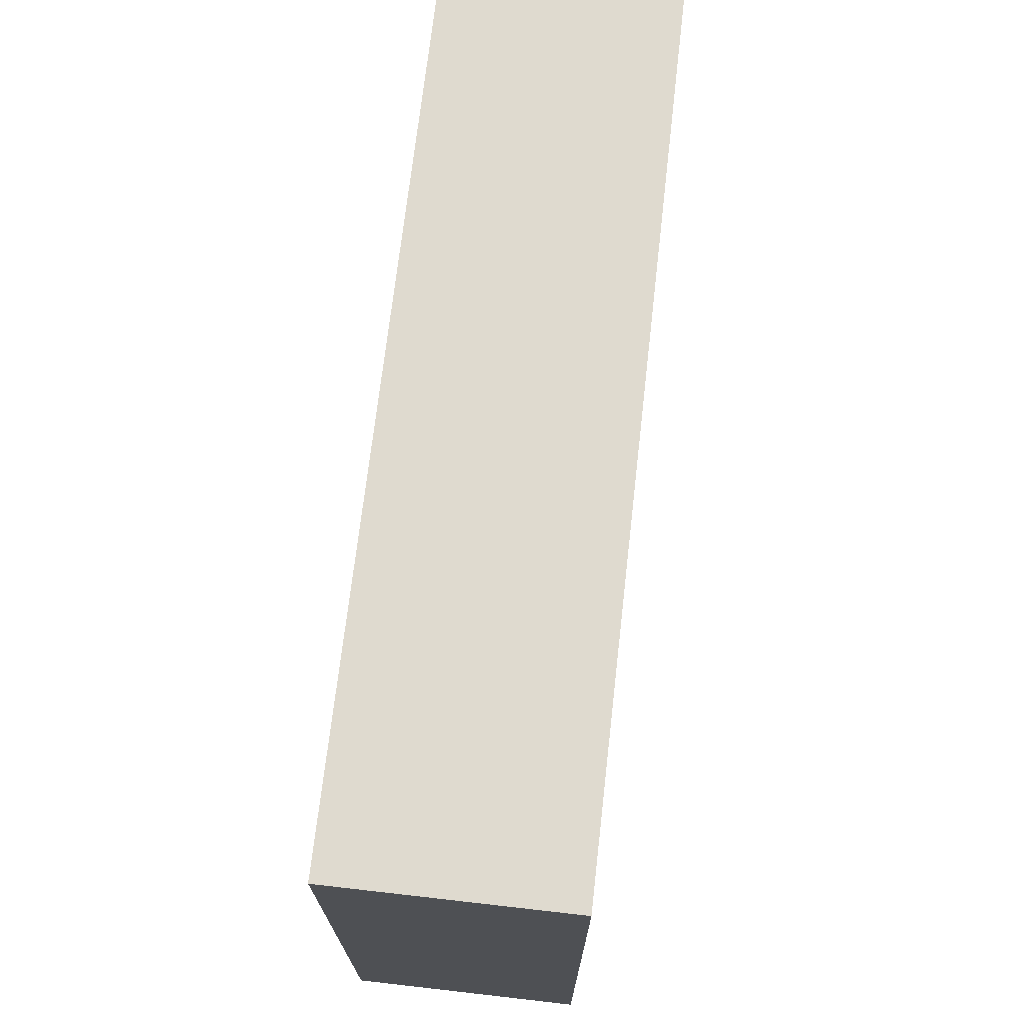
<metadata>
{"format":"obj","ext":"obj","renderer":"f3d","projection":"perspective","resolution":1024,"background":"white","views":[{"elev":70.8,"azim":-83.5,"up":"+Z"}]}
</metadata>
<code>
v -44.64 -11.53 -32.16
v -44.64 -11.53 32.16
v -44.64 -9.525 32.16
v -44.64 -9.525 -32.16
v 44.64 -11.53 -32.16
v 44.64 -9.525 -32.16
v 44.64 -9.525 32.16
v 44.64 -11.53 32.16
v -44.64 -10.53 0
v 44.64 -10.53 0
v 0 -11.53 0
v 0 -9.525 0
v 0 -10.53 -32.16
v 0 -10.53 32.16
g lid-aluminum
f 1 2 9
f 2 3 9
f 3 4 9
f 4 1 9
f 5 6 10
f 6 7 10
f 7 8 10
f 8 5 10
f 1 5 11
f 5 8 11
f 8 2 11
f 2 1 11
f 4 3 12
f 3 7 12
f 7 6 12
f 6 4 12
f 1 4 13
f 4 6 13
f 6 5 13
f 5 1 13
f 2 8 14
f 8 7 14
f 7 3 14
f 3 2 14
v -44.64 -9.525 -32.16
v -44.64 -9.525 32.16
v -44.64 11.53 32.16
v -44.64 11.53 -32.16
v -42.64 -9.525 -32.16
v -42.64 -9.525 32.16
v -42.64 9.525 -30.16
v -42.64 9.525 30.16
v -42.64 -9.525 30.16
v -42.64 -9.525 -30.16
v 42.64 -9.525 -32.16
v 44.64 -9.525 -32.16
v 44.64 -9.525 32.16
v 42.64 -9.525 32.16
v 44.64 11.53 -32.16
v 44.64 11.53 32.16
v 42.64 -9.525 -30.16
v 42.64 -9.525 30.16
v 42.64 9.525 30.16
v 42.64 9.525 -30.16
v 42.64 11.53 -32.16
v -42.64 11.53 -32.16
v -42.64 11.53 32.16
v 42.64 11.53 32.16
v 42.64 9.525 -32.16
v -42.64 9.525 -32.16
v -42.64 9.525 32.16
v 42.64 9.525 32.16
v -44.64 1 0
v -43.64 -9.525 0
v -42.64 0 0
v 43.64 -9.525 0
v 44.64 1 0
v 0 -9.525 -31.16
v 42.64 0 0
v 0 -9.525 31.16
v 0 11.53 0
v 0 9.525 0
v 0 0 -32.16
v 0 0 -30.16
v 0 0 32.16
v 0 0 30.16
v 0 10.53 -32.16
v 0 10.53 32.16
v 43.64 11.53 0
v 43.64 1 -32.16
v 43.64 1 32.16
v -43.64 11.53 0
v -43.64 1 -32.16
v -43.64 1 32.16
g box-aluminum
f 15 16 43
f 16 17 43
f 17 18 43
f 18 15 43
f 19 20 44
f 20 16 44
f 16 15 44
f 15 19 44
f 21 22 45
f 22 23 45
f 23 24 45
f 24 21 45
f 25 26 46
f 26 27 46
f 27 28 46
f 28 25 46
f 26 29 47
f 29 30 47
f 30 27 47
f 27 26 47
f 24 19 48
f 19 25 48
f 25 31 48
f 31 24 48
f 32 33 49
f 33 34 49
f 34 31 49
f 31 32 49
f 23 32 50
f 32 28 50
f 28 20 50
f 20 23 50
f 35 36 51
f 36 37 51
f 37 38 51
f 38 35 51
f 34 33 52
f 33 22 52
f 22 21 52
f 21 34 52
f 39 25 53
f 25 19 53
f 19 40 53
f 40 39 53
f 31 34 54
f 34 21 54
f 21 24 54
f 24 31 54
f 41 20 55
f 20 28 55
f 28 42 55
f 42 41 55
f 22 33 56
f 33 32 56
f 32 23 56
f 23 22 56
f 39 40 57
f 40 36 57
f 36 35 57
f 35 39 57
f 41 42 58
f 42 38 58
f 38 37 58
f 37 41 58
f 35 38 59
f 38 30 59
f 30 29 59
f 29 35 59
f 25 35 60
f 35 29 60
f 29 26 60
f 26 25 60
f 28 27 61
f 27 30 61
f 30 38 61
f 38 28 61
f 36 18 62
f 18 17 62
f 17 37 62
f 37 36 62
f 19 15 63
f 15 18 63
f 18 36 63
f 36 19 63
f 16 20 64
f 20 37 64
f 37 17 64
f 17 16 64
v -22.32 0 -30.16
v -19.14 0 -30.16
v -19.39 -1.215 -30.16
v -20.07 -2.245 -30.16
v -21.1 -2.933 -30.16
v -22.32 -3.175 -30.16
v -23.54 -2.933 -30.16
v -24.57 -2.245 -30.16
v -25.25 -1.215 -30.16
v -25.5 0 -30.16
v -25.25 1.215 -30.16
v -24.57 2.245 -30.16
v -23.54 2.933 -30.16
v -22.32 3.175 -30.16
v -21.1 2.933 -30.16
v -20.07 2.245 -30.16
v -19.39 1.215 -30.16
v -22.32 0 28.67
v -20.9 0 28.67
v -21.01 -0.5443 28.67
v -19.14 0 26.18
v -19.39 -1.215 26.18
v -21.31 -1.006 28.67
v -22.32 0 26.18
v -20.07 -2.245 26.18
v -21.1 -2.933 26.18
v -22.32 -3.175 26.18
v -23.54 -2.933 26.18
v -24.57 -2.245 26.18
v -25.25 -1.215 26.18
v -25.5 0 26.18
v -25.25 1.215 26.18
v -24.57 2.245 26.18
v -23.54 2.933 26.18
v -22.32 3.175 26.18
v -21.1 2.933 26.18
v -20.07 2.245 26.18
v -19.39 1.215 26.18
v -21.78 -1.314 28.67
v -22.32 -1.422 28.67
v -22.86 -1.314 28.67
v -23.33 -1.006 28.67
v -23.63 -0.5443 28.67
v -23.74 0 28.67
v -23.63 0.5443 28.67
v -23.33 1.006 28.67
v -22.86 1.314 28.67
v -22.32 1.422 28.67
v -21.78 1.314 28.67
v -21.31 1.006 28.67
v -21.01 0.5443 28.67
v -20.9 0 30.16
v -21.01 -0.5443 30.16
v -22.32 0 30.16
v -21.31 -1.006 30.16
v -21.78 -1.314 30.16
v -22.32 -1.422 30.16
v -22.86 -1.314 30.16
v -23.33 -1.006 30.16
v -23.63 -0.5443 30.16
v -23.74 0 30.16
v -23.63 0.5443 30.16
v -23.33 1.006 30.16
v -22.86 1.314 30.16
v -22.32 1.422 30.16
v -21.78 1.314 30.16
v -21.31 1.006 30.16
v -21.01 0.5443 30.16
v -19.27 -0.6075 -1.992
v -20.95 -0.2722 29.42
v -21.16 -0.7751 29.42
v -21.54 -1.16 29.42
v -22.05 -1.368 29.42
v -22.59 -1.368 29.42
v -23.1 -1.16 29.42
v -23.48 -0.7751 29.42
v -23.69 -0.2722 29.42
v -23.69 0.2722 29.42
v -23.48 0.7751 29.42
v -23.1 1.16 29.42
v -22.59 1.368 29.42
v -22.05 1.368 29.42
v -21.54 1.16 29.42
v -21.16 0.7751 29.42
v -20.95 0.2722 29.42
v -19.73 -1.73 -1.992
v -20.59 -2.589 -1.992
v -21.71 -3.054 -1.992
v -22.93 -3.054 -1.992
v -24.05 -2.589 -1.992
v -24.91 -1.73 -1.992
v -25.37 -0.6075 -1.992
v -25.37 0.6075 -1.992
v -24.91 1.73 -1.992
v -24.05 2.589 -1.992
v -22.93 3.054 -1.992
v -21.71 3.054 -1.992
v -20.59 2.589 -1.992
v -19.73 1.73 -1.992
v -19.27 0.6075 -1.992
g rods1-aluminum
f 65 66 67
f 65 67 68
f 65 68 69
f 65 69 70
f 65 70 71
f 65 71 72
f 65 72 73
f 65 73 74
f 65 74 75
f 65 75 76
f 65 76 77
f 65 77 78
f 65 78 79
f 65 79 80
f 65 80 81
f 65 81 66
f 82 83 84
f 67 66 133
f 66 85 133
f 85 86 133
f 86 67 133
f 82 84 87
f 88 86 85
f 88 89 86
f 88 90 89
f 88 91 90
f 88 92 91
f 88 93 92
f 88 94 93
f 88 95 94
f 88 96 95
f 88 97 96
f 88 98 97
f 88 99 98
f 88 100 99
f 88 101 100
f 88 102 101
f 88 85 102
f 82 87 103
f 82 103 104
f 82 104 105
f 82 105 106
f 82 106 107
f 82 107 108
f 82 108 109
f 82 109 110
f 82 110 111
f 82 111 112
f 82 112 113
f 82 113 114
f 82 114 115
f 82 115 83
f 84 83 134
f 83 116 134
f 116 117 134
f 117 84 134
f 118 117 116
f 118 119 117
f 118 120 119
f 118 121 120
f 118 122 121
f 118 123 122
f 118 124 123
f 118 125 124
f 118 126 125
f 118 127 126
f 118 128 127
f 118 129 128
f 118 130 129
f 118 131 130
f 118 132 131
f 118 116 132
f 87 84 135
f 84 117 135
f 117 119 135
f 119 87 135
f 103 87 136
f 87 119 136
f 119 120 136
f 120 103 136
f 104 103 137
f 103 120 137
f 120 121 137
f 121 104 137
f 105 104 138
f 104 121 138
f 121 122 138
f 122 105 138
f 106 105 139
f 105 122 139
f 122 123 139
f 123 106 139
f 107 106 140
f 106 123 140
f 123 124 140
f 124 107 140
f 108 107 141
f 107 124 141
f 124 125 141
f 125 108 141
f 109 108 142
f 108 125 142
f 125 126 142
f 126 109 142
f 110 109 143
f 109 126 143
f 126 127 143
f 127 110 143
f 111 110 144
f 110 127 144
f 127 128 144
f 128 111 144
f 112 111 145
f 111 128 145
f 128 129 145
f 129 112 145
f 113 112 146
f 112 129 146
f 129 130 146
f 130 113 146
f 114 113 147
f 113 130 147
f 130 131 147
f 131 114 147
f 115 114 148
f 114 131 148
f 131 132 148
f 132 115 148
f 83 115 149
f 115 132 149
f 132 116 149
f 116 83 149
f 68 67 150
f 67 86 150
f 86 89 150
f 89 68 150
f 69 68 151
f 68 89 151
f 89 90 151
f 90 69 151
f 70 69 152
f 69 90 152
f 90 91 152
f 91 70 152
f 71 70 153
f 70 91 153
f 91 92 153
f 92 71 153
f 72 71 154
f 71 92 154
f 92 93 154
f 93 72 154
f 73 72 155
f 72 93 155
f 93 94 155
f 94 73 155
f 74 73 156
f 73 94 156
f 94 95 156
f 95 74 156
f 75 74 157
f 74 95 157
f 95 96 157
f 96 75 157
f 76 75 158
f 75 96 158
f 96 97 158
f 97 76 158
f 77 76 159
f 76 97 159
f 97 98 159
f 98 77 159
f 78 77 160
f 77 98 160
f 98 99 160
f 99 78 160
f 79 78 161
f 78 99 161
f 99 100 161
f 100 79 161
f 80 79 162
f 79 100 162
f 100 101 162
f 101 80 162
f 81 80 163
f 80 101 163
f 101 102 163
f 102 81 163
f 66 81 164
f 81 102 164
f 102 85 164
f 85 66 164
v -23.32 0 26.18
v -21.32 0 26.18
v -21.32 0 28.67
v -23.32 0 28.67
v -22.32 0 27.42
g port2
f 165 166 169
f 166 167 169
f 167 168 169
f 168 165 169
v 0 0 30.16
v -3.175 0 30.16
v -2.933 -1.215 30.16
v -2.245 -2.245 30.16
v -1.215 -2.933 30.16
v 0 -3.175 30.16
v 1.215 -2.933 30.16
v 2.245 -2.245 30.16
v 2.933 -1.215 30.16
v 3.175 0 30.16
v 2.933 1.215 30.16
v 2.245 2.245 30.16
v 1.215 2.933 30.16
v 0 3.175 30.16
v -1.215 2.933 30.16
v -2.245 2.245 30.16
v -2.933 1.215 30.16
v 0 0 -27.17
v -1.422 0 -27.17
v -1.314 -0.5443 -27.17
v -3.175 0 -23.18
v -2.933 -1.215 -23.18
v -1.006 -1.006 -27.17
v 0 0 -23.18
v -2.245 -2.245 -23.18
v -1.215 -2.933 -23.18
v 0 -3.175 -23.18
v 1.215 -2.933 -23.18
v 2.245 -2.245 -23.18
v 2.933 -1.215 -23.18
v 3.175 0 -23.18
v 2.933 1.215 -23.18
v 2.245 2.245 -23.18
v 1.215 2.933 -23.18
v 0 3.175 -23.18
v -1.215 2.933 -23.18
v -2.245 2.245 -23.18
v -2.933 1.215 -23.18
v -0.5443 -1.314 -27.17
v 0 -1.422 -27.17
v 0.5443 -1.314 -27.17
v 1.006 -1.006 -27.17
v 1.314 -0.5443 -27.17
v 1.422 0 -27.17
v 1.314 0.5443 -27.17
v 1.006 1.006 -27.17
v 0.5443 1.314 -27.17
v 0 1.422 -27.17
v -0.5443 1.314 -27.17
v -1.006 1.006 -27.17
v -1.314 0.5443 -27.17
v -1.422 0 -30.16
v -1.314 -0.5443 -30.16
v 0 0 -30.16
v -1.006 -1.006 -30.16
v -0.5443 -1.314 -30.16
v 0 -1.422 -30.16
v 0.5443 -1.314 -30.16
v 1.006 -1.006 -30.16
v 1.314 -0.5443 -30.16
v 1.422 0 -30.16
v 1.314 0.5443 -30.16
v 1.006 1.006 -30.16
v 0.5443 1.314 -30.16
v 0 1.422 -30.16
v -0.5443 1.314 -30.16
v -1.006 1.006 -30.16
v -1.314 0.5443 -30.16
v -3.054 -0.6075 3.493
v -1.368 -0.2722 -28.67
v -1.16 -0.7751 -28.67
v -0.7751 -1.16 -28.67
v -0.2722 -1.368 -28.67
v 0.2722 -1.368 -28.67
v 0.7751 -1.16 -28.67
v 1.16 -0.7751 -28.67
v 1.368 -0.2722 -28.67
v 1.368 0.2722 -28.67
v 1.16 0.7751 -28.67
v 0.7751 1.16 -28.67
v 0.2722 1.368 -28.67
v -0.2722 1.368 -28.67
v -0.7751 1.16 -28.67
v -1.16 0.7751 -28.67
v -1.368 0.2722 -28.67
v -2.589 -1.73 3.493
v -1.73 -2.589 3.493
v -0.6075 -3.054 3.493
v 0.6075 -3.054 3.493
v 1.73 -2.589 3.493
v 2.589 -1.73 3.493
v 3.054 -0.6075 3.493
v 3.054 0.6075 3.493
v 2.589 1.73 3.493
v 1.73 2.589 3.493
v 0.6075 3.054 3.493
v -0.6075 3.054 3.493
v -1.73 2.589 3.493
v -2.589 1.73 3.493
v -3.054 0.6075 3.493
g rods2-aluminum
f 170 171 172
f 170 172 173
f 170 173 174
f 170 174 175
f 170 175 176
f 170 176 177
f 170 177 178
f 170 178 179
f 170 179 180
f 170 180 181
f 170 181 182
f 170 182 183
f 170 183 184
f 170 184 185
f 170 185 186
f 170 186 171
f 187 188 189
f 172 171 238
f 171 190 238
f 190 191 238
f 191 172 238
f 187 189 192
f 193 191 190
f 193 194 191
f 193 195 194
f 193 196 195
f 193 197 196
f 193 198 197
f 193 199 198
f 193 200 199
f 193 201 200
f 193 202 201
f 193 203 202
f 193 204 203
f 193 205 204
f 193 206 205
f 193 207 206
f 193 190 207
f 187 192 208
f 187 208 209
f 187 209 210
f 187 210 211
f 187 211 212
f 187 212 213
f 187 213 214
f 187 214 215
f 187 215 216
f 187 216 217
f 187 217 218
f 187 218 219
f 187 219 220
f 187 220 188
f 189 188 239
f 188 221 239
f 221 222 239
f 222 189 239
f 223 222 221
f 223 224 222
f 223 225 224
f 223 226 225
f 223 227 226
f 223 228 227
f 223 229 228
f 223 230 229
f 223 231 230
f 223 232 231
f 223 233 232
f 223 234 233
f 223 235 234
f 223 236 235
f 223 237 236
f 223 221 237
f 192 189 240
f 189 222 240
f 222 224 240
f 224 192 240
f 208 192 241
f 192 224 241
f 224 225 241
f 225 208 241
f 209 208 242
f 208 225 242
f 225 226 242
f 226 209 242
f 210 209 243
f 209 226 243
f 226 227 243
f 227 210 243
f 211 210 244
f 210 227 244
f 227 228 244
f 228 211 244
f 212 211 245
f 211 228 245
f 228 229 245
f 229 212 245
f 213 212 246
f 212 229 246
f 229 230 246
f 230 213 246
f 214 213 247
f 213 230 247
f 230 231 247
f 231 214 247
f 215 214 248
f 214 231 248
f 231 232 248
f 232 215 248
f 216 215 249
f 215 232 249
f 232 233 249
f 233 216 249
f 217 216 250
f 216 233 250
f 233 234 250
f 234 217 250
f 218 217 251
f 217 234 251
f 234 235 251
f 235 218 251
f 219 218 252
f 218 235 252
f 235 236 252
f 236 219 252
f 220 219 253
f 219 236 253
f 236 237 253
f 237 220 253
f 188 220 254
f 220 237 254
f 237 221 254
f 221 188 254
f 173 172 255
f 172 191 255
f 191 194 255
f 194 173 255
f 174 173 256
f 173 194 256
f 194 195 256
f 195 174 256
f 175 174 257
f 174 195 257
f 195 196 257
f 196 175 257
f 176 175 258
f 175 196 258
f 196 197 258
f 197 176 258
f 177 176 259
f 176 197 259
f 197 198 259
f 198 177 259
f 178 177 260
f 177 198 260
f 198 199 260
f 199 178 260
f 179 178 261
f 178 199 261
f 199 200 261
f 200 179 261
f 180 179 262
f 179 200 262
f 200 201 262
f 201 180 262
f 181 180 263
f 180 201 263
f 201 202 263
f 202 181 263
f 182 181 264
f 181 202 264
f 202 203 264
f 203 182 264
f 183 182 265
f 182 203 265
f 203 204 265
f 204 183 265
f 184 183 266
f 183 204 266
f 204 205 266
f 205 184 266
f 185 184 267
f 184 205 267
f 205 206 267
f 206 185 267
f 186 185 268
f 185 206 268
f 206 207 268
f 207 186 268
f 171 186 269
f 186 207 269
f 207 190 269
f 190 171 269
v -1 0 -27.17
v 1 0 -27.17
v 1 0 -23.18
v -1 0 -23.18
v 0 0 -25.17
g port3
f 270 271 274
f 271 272 274
f 272 273 274
f 273 270 274
v 22.32 0 -30.16
v 25.5 0 -30.16
v 25.25 -1.215 -30.16
v 24.57 -2.245 -30.16
v 23.54 -2.933 -30.16
v 22.32 -3.175 -30.16
v 21.1 -2.933 -30.16
v 20.07 -2.245 -30.16
v 19.39 -1.215 -30.16
v 19.14 0 -30.16
v 19.39 1.215 -30.16
v 20.07 2.245 -30.16
v 21.1 2.933 -30.16
v 22.32 3.175 -30.16
v 23.54 2.933 -30.16
v 24.57 2.245 -30.16
v 25.25 1.215 -30.16
v 22.32 0 28.67
v 23.74 0 28.67
v 23.63 -0.5443 28.67
v 25.5 0 26.18
v 25.25 -1.215 26.18
v 23.33 -1.006 28.67
v 22.32 0 26.18
v 24.57 -2.245 26.18
v 23.54 -2.933 26.18
v 22.32 -3.175 26.18
v 21.1 -2.933 26.18
v 20.07 -2.245 26.18
v 19.39 -1.215 26.18
v 19.14 0 26.18
v 19.39 1.215 26.18
v 20.07 2.245 26.18
v 21.1 2.933 26.18
v 22.32 3.175 26.18
v 23.54 2.933 26.18
v 24.57 2.245 26.18
v 25.25 1.215 26.18
v 22.86 -1.314 28.67
v 22.32 -1.422 28.67
v 21.78 -1.314 28.67
v 21.31 -1.006 28.67
v 21.01 -0.5443 28.67
v 20.9 0 28.67
v 21.01 0.5443 28.67
v 21.31 1.006 28.67
v 21.78 1.314 28.67
v 22.32 1.422 28.67
v 22.86 1.314 28.67
v 23.33 1.006 28.67
v 23.63 0.5443 28.67
v 23.74 0 30.16
v 23.63 -0.5443 30.16
v 22.32 0 30.16
v 23.33 -1.006 30.16
v 22.86 -1.314 30.16
v 22.32 -1.422 30.16
v 21.78 -1.314 30.16
v 21.31 -1.006 30.16
v 21.01 -0.5443 30.16
v 20.9 0 30.16
v 21.01 0.5443 30.16
v 21.31 1.006 30.16
v 21.78 1.314 30.16
v 22.32 1.422 30.16
v 22.86 1.314 30.16
v 23.33 1.006 30.16
v 23.63 0.5443 30.16
v 25.37 -0.6075 -1.992
v 23.69 -0.2722 29.42
v 23.48 -0.7751 29.42
v 23.1 -1.16 29.42
v 22.59 -1.368 29.42
v 22.05 -1.368 29.42
v 21.54 -1.16 29.42
v 21.16 -0.7751 29.42
v 20.95 -0.2722 29.42
v 20.95 0.2722 29.42
v 21.16 0.7751 29.42
v 21.54 1.16 29.42
v 22.05 1.368 29.42
v 22.59 1.368 29.42
v 23.1 1.16 29.42
v 23.48 0.7751 29.42
v 23.69 0.2722 29.42
v 24.91 -1.73 -1.992
v 24.05 -2.589 -1.992
v 22.93 -3.054 -1.992
v 21.71 -3.054 -1.992
v 20.59 -2.589 -1.992
v 19.73 -1.73 -1.992
v 19.27 -0.6075 -1.992
v 19.27 0.6075 -1.992
v 19.73 1.73 -1.992
v 20.59 2.589 -1.992
v 21.71 3.054 -1.992
v 22.93 3.054 -1.992
v 24.05 2.589 -1.992
v 24.91 1.73 -1.992
v 25.37 0.6075 -1.992
g rods3-aluminum
f 275 276 277
f 275 277 278
f 275 278 279
f 275 279 280
f 275 280 281
f 275 281 282
f 275 282 283
f 275 283 284
f 275 284 285
f 275 285 286
f 275 286 287
f 275 287 288
f 275 288 289
f 275 289 290
f 275 290 291
f 275 291 276
f 292 293 294
f 277 276 343
f 276 295 343
f 295 296 343
f 296 277 343
f 292 294 297
f 298 296 295
f 298 299 296
f 298 300 299
f 298 301 300
f 298 302 301
f 298 303 302
f 298 304 303
f 298 305 304
f 298 306 305
f 298 307 306
f 298 308 307
f 298 309 308
f 298 310 309
f 298 311 310
f 298 312 311
f 298 295 312
f 292 297 313
f 292 313 314
f 292 314 315
f 292 315 316
f 292 316 317
f 292 317 318
f 292 318 319
f 292 319 320
f 292 320 321
f 292 321 322
f 292 322 323
f 292 323 324
f 292 324 325
f 292 325 293
f 294 293 344
f 293 326 344
f 326 327 344
f 327 294 344
f 328 327 326
f 328 329 327
f 328 330 329
f 328 331 330
f 328 332 331
f 328 333 332
f 328 334 333
f 328 335 334
f 328 336 335
f 328 337 336
f 328 338 337
f 328 339 338
f 328 340 339
f 328 341 340
f 328 342 341
f 328 326 342
f 297 294 345
f 294 327 345
f 327 329 345
f 329 297 345
f 313 297 346
f 297 329 346
f 329 330 346
f 330 313 346
f 314 313 347
f 313 330 347
f 330 331 347
f 331 314 347
f 315 314 348
f 314 331 348
f 331 332 348
f 332 315 348
f 316 315 349
f 315 332 349
f 332 333 349
f 333 316 349
f 317 316 350
f 316 333 350
f 333 334 350
f 334 317 350
f 318 317 351
f 317 334 351
f 334 335 351
f 335 318 351
f 319 318 352
f 318 335 352
f 335 336 352
f 336 319 352
f 320 319 353
f 319 336 353
f 336 337 353
f 337 320 353
f 321 320 354
f 320 337 354
f 337 338 354
f 338 321 354
f 322 321 355
f 321 338 355
f 338 339 355
f 339 322 355
f 323 322 356
f 322 339 356
f 339 340 356
f 340 323 356
f 324 323 357
f 323 340 357
f 340 341 357
f 341 324 357
f 325 324 358
f 324 341 358
f 341 342 358
f 342 325 358
f 293 325 359
f 325 342 359
f 342 326 359
f 326 293 359
f 278 277 360
f 277 296 360
f 296 299 360
f 299 278 360
f 279 278 361
f 278 299 361
f 299 300 361
f 300 279 361
f 280 279 362
f 279 300 362
f 300 301 362
f 301 280 362
f 281 280 363
f 280 301 363
f 301 302 363
f 302 281 363
f 282 281 364
f 281 302 364
f 302 303 364
f 303 282 364
f 283 282 365
f 282 303 365
f 303 304 365
f 304 283 365
f 284 283 366
f 283 304 366
f 304 305 366
f 305 284 366
f 285 284 367
f 284 305 367
f 305 306 367
f 306 285 367
f 286 285 368
f 285 306 368
f 306 307 368
f 307 286 368
f 287 286 369
f 286 307 369
f 307 308 369
f 308 287 369
f 288 287 370
f 287 308 370
f 308 309 370
f 309 288 370
f 289 288 371
f 288 309 371
f 309 310 371
f 310 289 371
f 290 289 372
f 289 310 372
f 310 311 372
f 311 290 372
f 291 290 373
f 290 311 373
f 311 312 373
f 312 291 373
f 276 291 374
f 291 312 374
f 312 295 374
f 295 276 374
v 21.32 0 26.18
v 23.32 0 26.18
v 23.32 0 28.67
v 21.32 0 28.67
v 22.32 0 27.42
g port4
f 375 376 379
f 376 377 379
f 377 378 379
f 378 375 379
v -41.64 0 -12.12
v -41.64 0 -11.12
v -41.64 1 -11.12
v -41.64 1 -12.12
v -22.32 0 -12.12
v -22.32 1 -12.12
v -22.32 1 -11.12
v -22.32 0 -11.12
v -41.64 0.5 -11.62
v -22.32 0.5 -11.62
v -31.98 0 -11.62
v -31.98 1 -11.62
v -31.98 0.5 -12.12
v -31.98 0.5 -11.12
g tap1-copper
f 380 381 388
f 381 382 388
f 382 383 388
f 383 380 388
f 384 385 389
f 385 386 389
f 386 387 389
f 387 384 389
f 380 384 390
f 384 387 390
f 387 381 390
f 381 380 390
f 383 382 391
f 382 386 391
f 386 385 391
f 385 383 391
f 380 383 392
f 383 385 392
f 385 384 392
f 384 380 392
f 381 387 393
f 387 386 393
f 386 382 393
f 382 381 393
v -42.64 0 -12.12
v -42.64 0 -11.12
v -42.64 1 -11.12
v -42.64 1 -12.12
v -41.64 0 -12.12
v -41.64 1 -12.12
v -41.64 1 -11.12
v -41.64 0 -11.12
v -42.64 0.5 -11.62
v -41.64 0.5 -11.62
v -42.14 0 -11.62
v -42.14 1 -11.62
v -42.14 0.5 -12.12
v -42.14 0.5 -11.12
g port1
f 394 395 402
f 395 396 402
f 396 397 402
f 397 394 402
f 398 399 403
f 399 400 403
f 400 401 403
f 401 398 403
f 394 398 404
f 398 401 404
f 401 395 404
f 395 394 404
f 397 396 405
f 396 400 405
f 400 399 405
f 399 397 405
f 394 397 406
f 397 399 406
f 399 398 406
f 398 394 406
f 395 401 407
f 401 400 407
f 400 396 407
f 396 395 407
v 22.32 0 -12.12
v 22.32 0 -11.12
v 22.32 1 -11.12
v 22.32 1 -12.12
v 41.64 0 -12.12
v 41.64 1 -12.12
v 41.64 1 -11.12
v 41.64 0 -11.12
v 22.32 0.5 -11.62
v 41.64 0.5 -11.62
v 31.98 0 -11.62
v 31.98 1 -11.62
v 31.98 0.5 -12.12
v 31.98 0.5 -11.12
g tap2-copper
f 408 409 416
f 409 410 416
f 410 411 416
f 411 408 416
f 412 413 417
f 413 414 417
f 414 415 417
f 415 412 417
f 408 412 418
f 412 415 418
f 415 409 418
f 409 408 418
f 411 410 419
f 410 414 419
f 414 413 419
f 413 411 419
f 408 411 420
f 411 413 420
f 413 412 420
f 412 408 420
f 409 415 421
f 415 414 421
f 414 410 421
f 410 409 421
v 41.64 0 -12.12
v 41.64 0 -11.12
v 41.64 1 -11.12
v 41.64 1 -12.12
v 42.64 0 -12.12
v 42.64 1 -12.12
v 42.64 1 -11.12
v 42.64 0 -11.12
v 41.64 0.5 -11.62
v 42.64 0.5 -11.62
v 42.14 0 -11.62
v 42.14 1 -11.62
v 42.14 0.5 -12.12
v 42.14 0.5 -11.12
g port5
f 422 423 430
f 423 424 430
f 424 425 430
f 425 422 430
f 426 427 431
f 427 428 431
f 428 429 431
f 429 426 431
f 422 426 432
f 426 429 432
f 429 423 432
f 423 422 432
f 425 424 433
f 424 428 433
f 428 427 433
f 427 425 433
f 422 425 434
f 425 427 434
f 427 426 434
f 426 422 434
f 423 429 435
f 429 428 435
f 428 424 435
f 424 423 435

</code>
